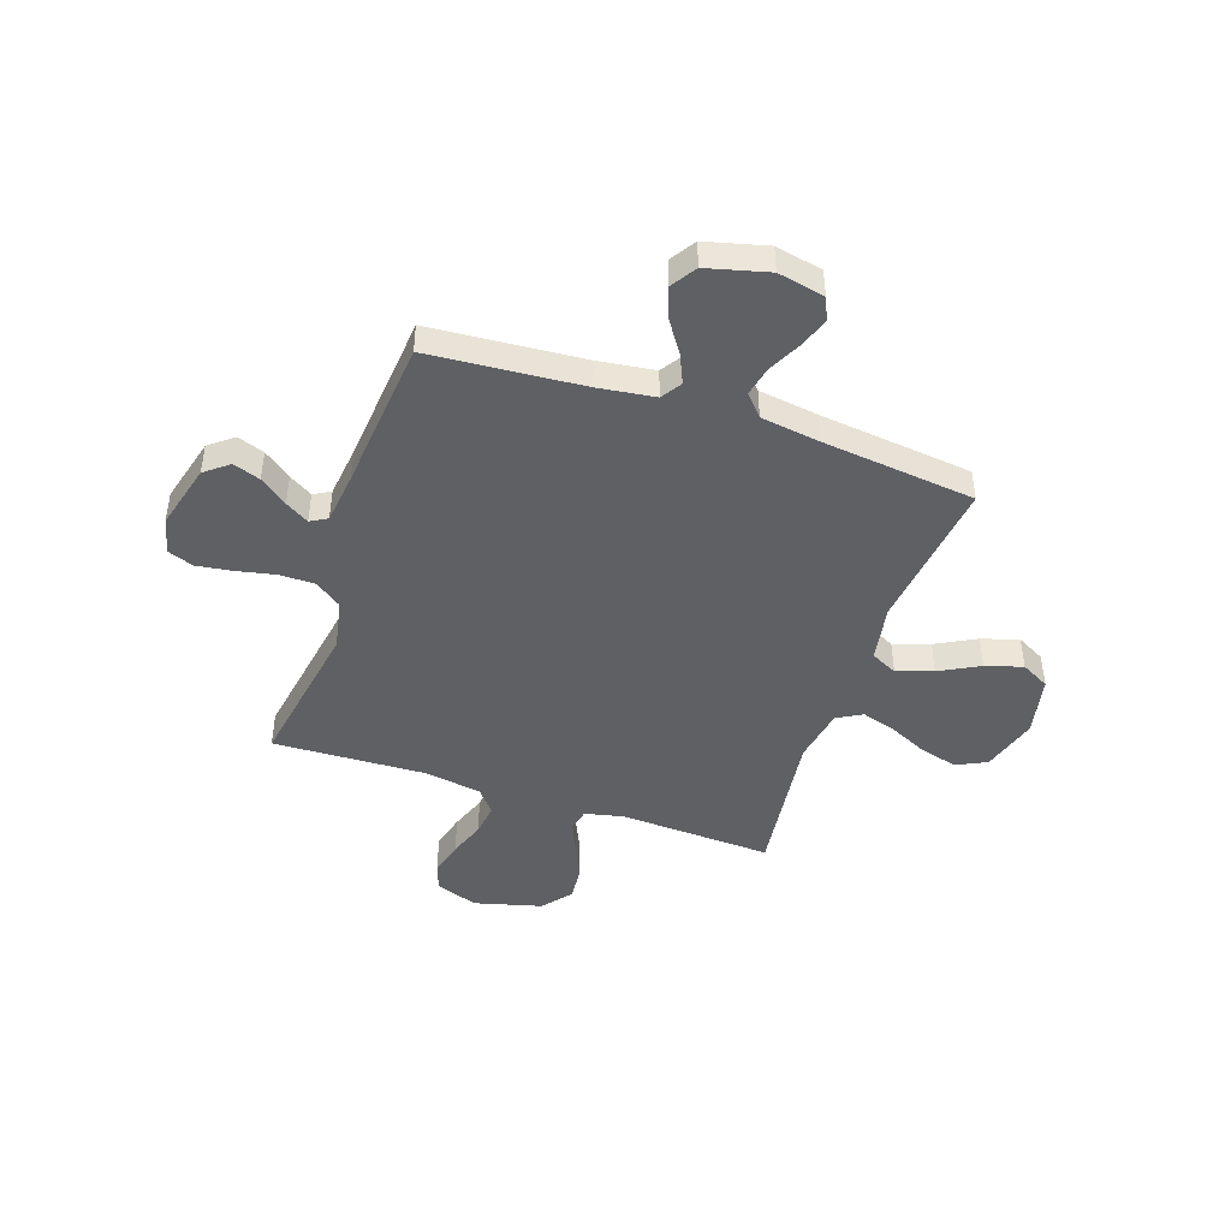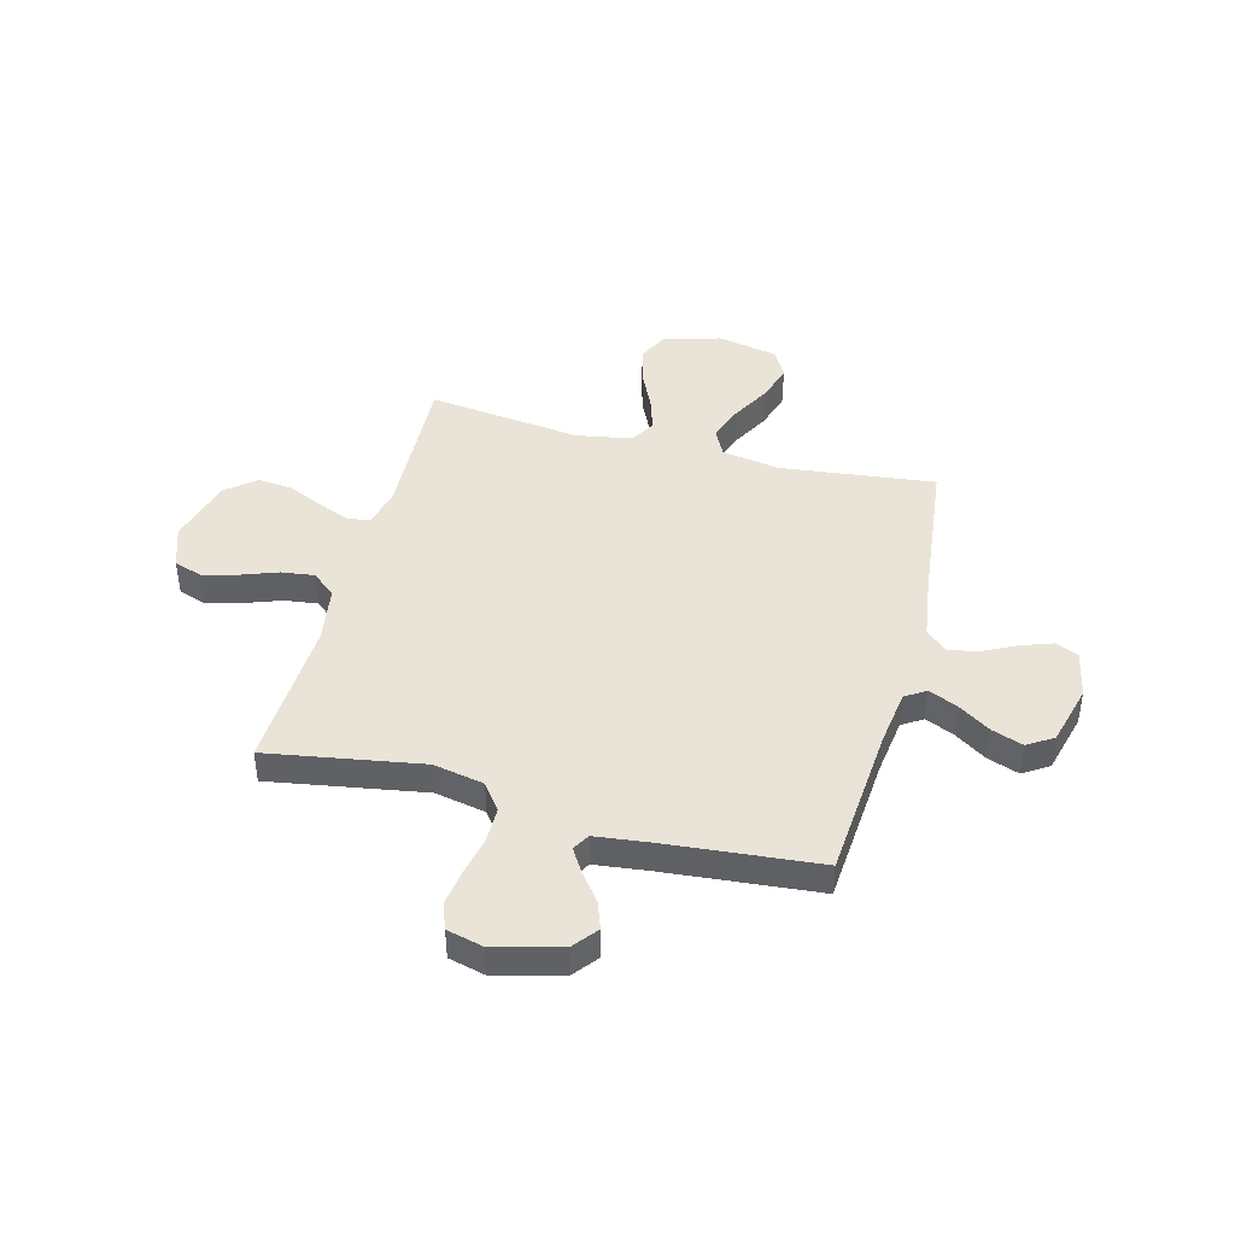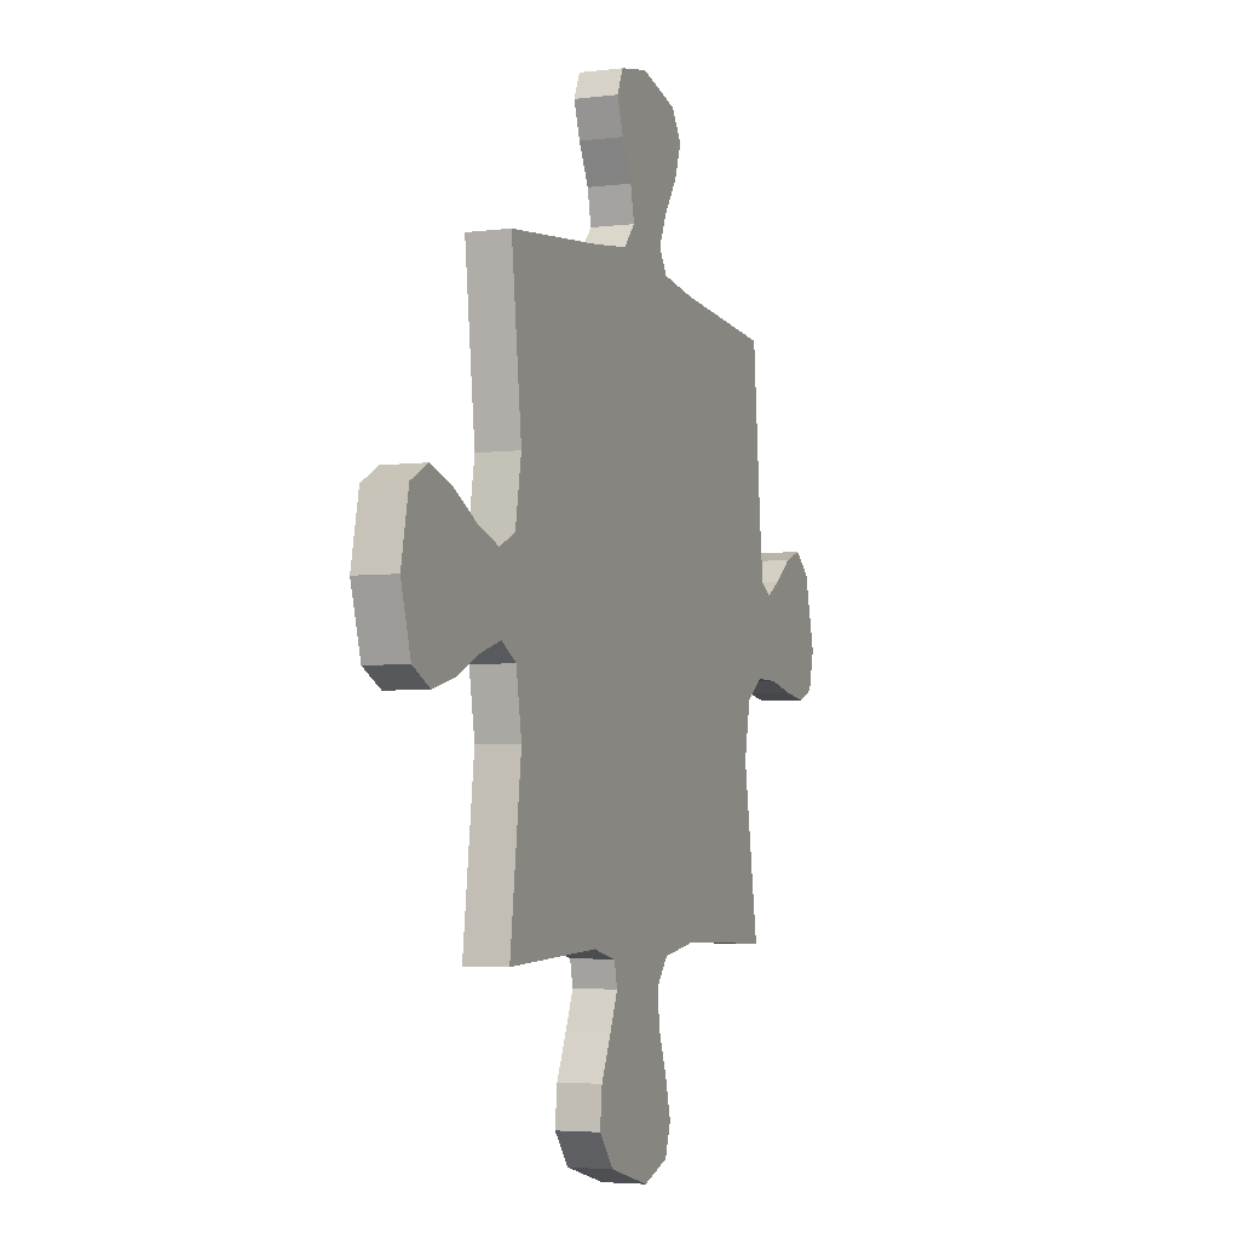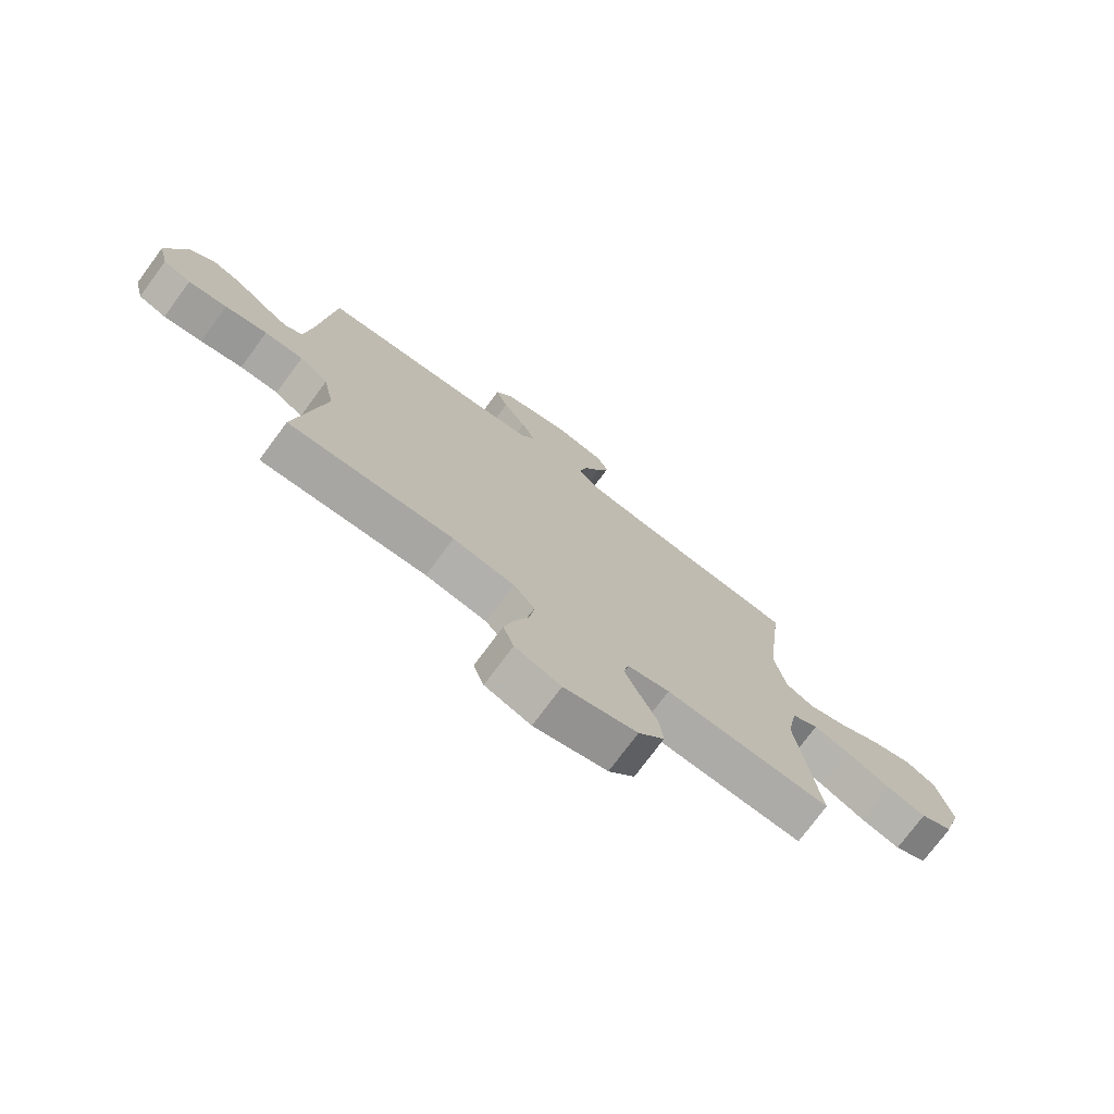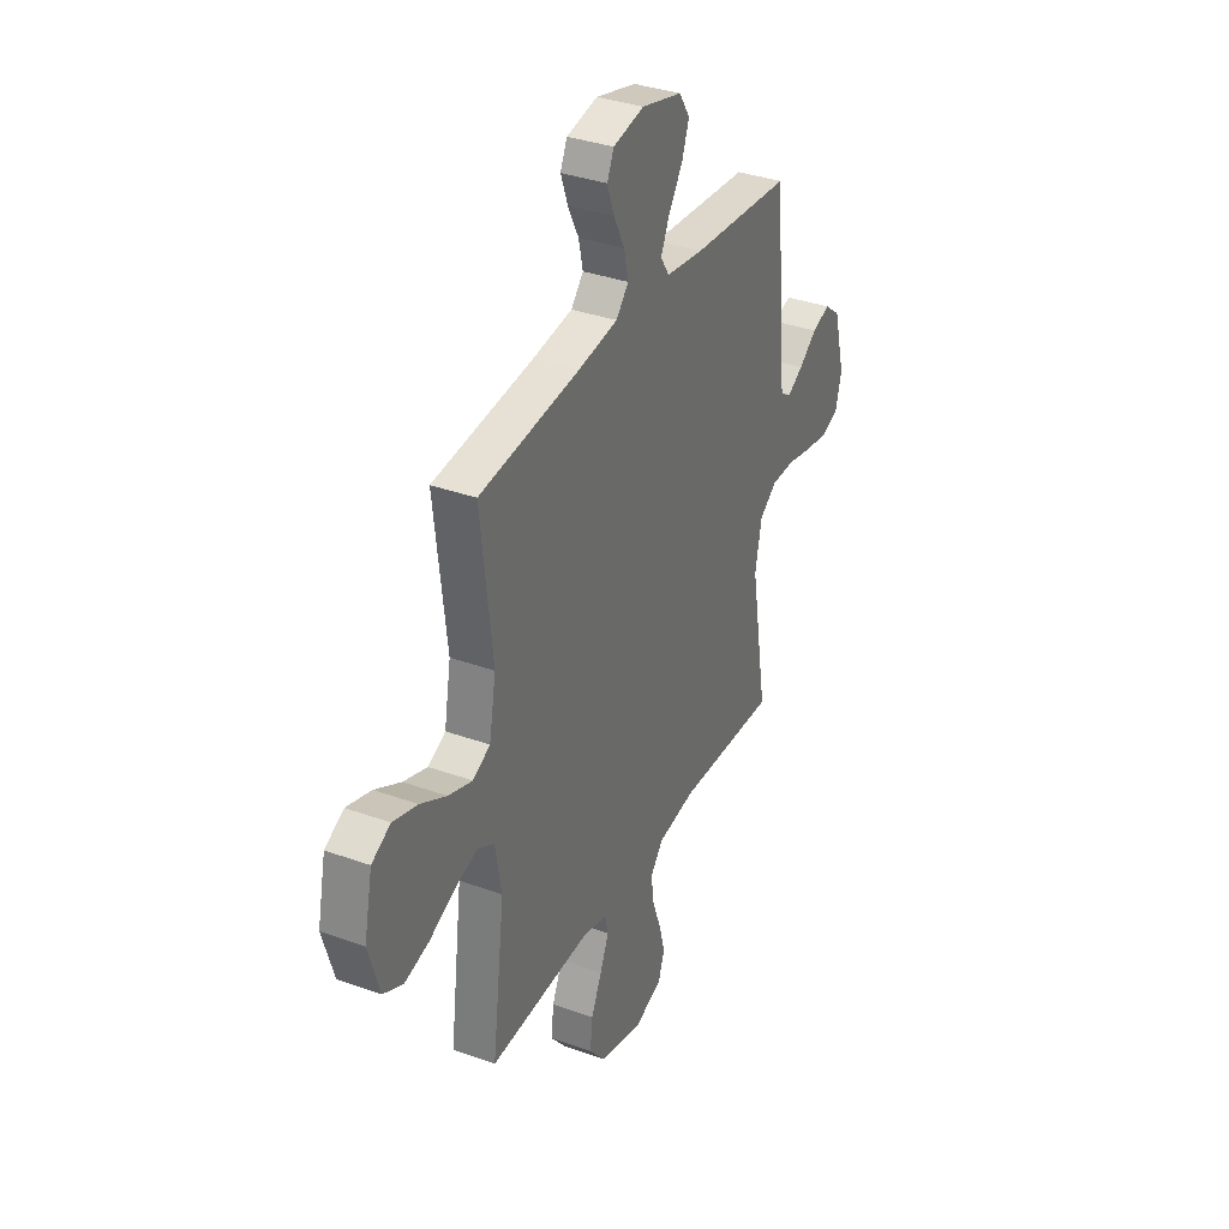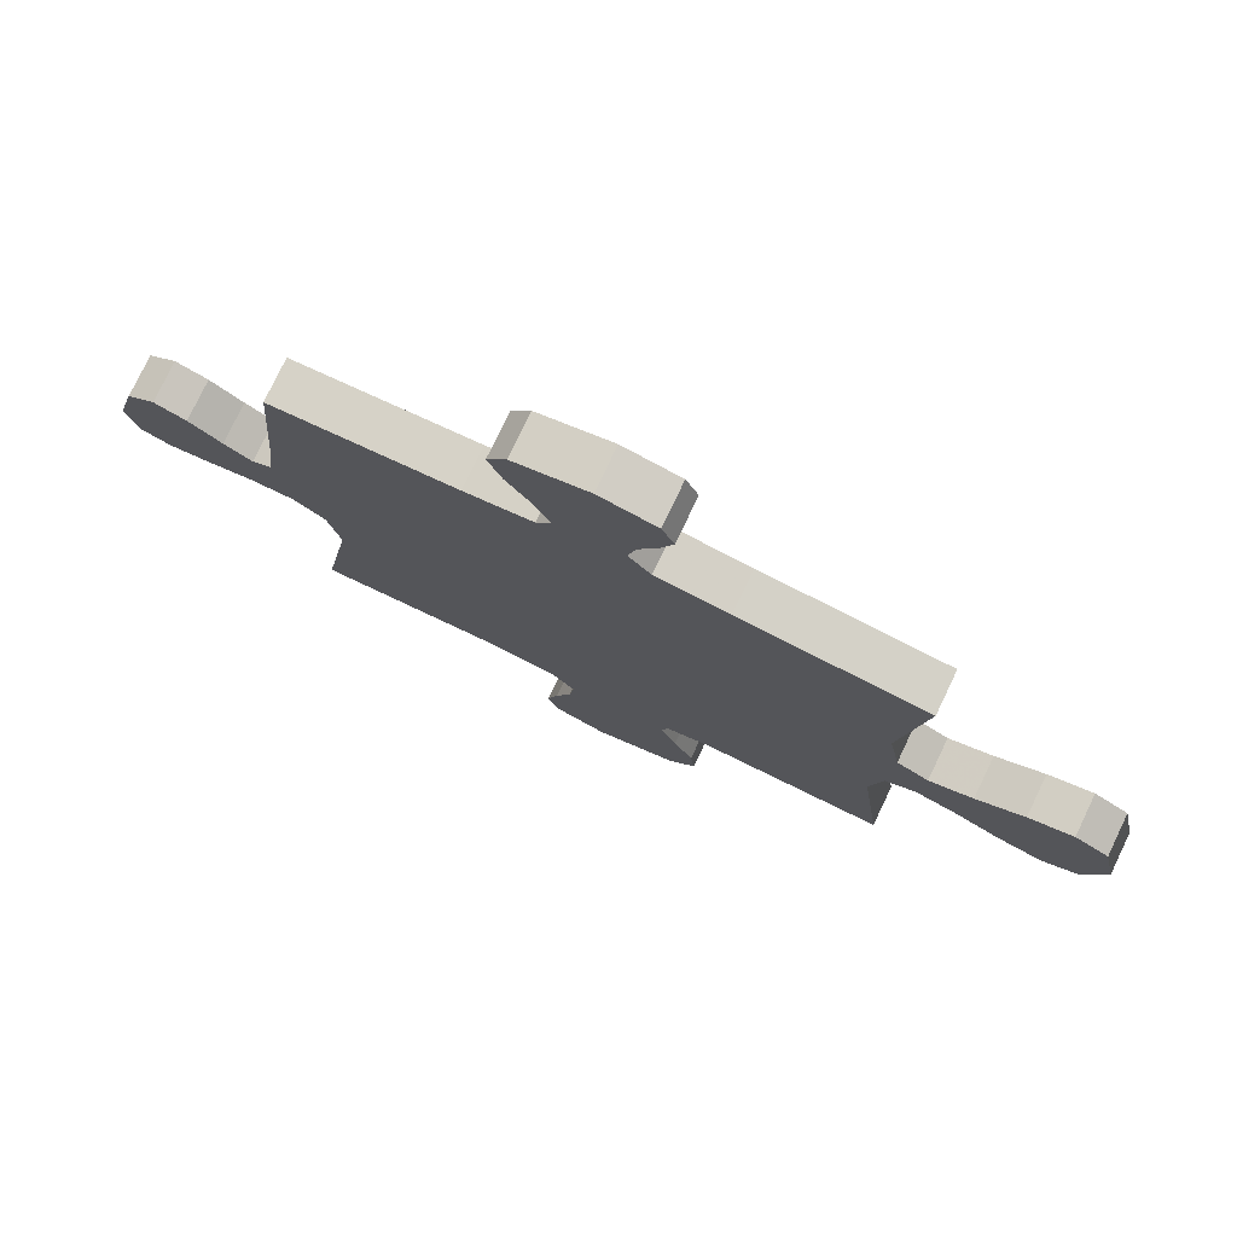
<metadata>
{"format":"obj","ext":"obj","renderer":"f3d","projection":"perspective","resolution":1024,"background":"white","views":[{"elev":-45.1,"azim":-18.8,"up":"+Y"},{"elev":42.9,"azim":-75.3,"up":"+Y"},{"elev":-4.2,"azim":111.8,"up":"+Z"},{"elev":-75.2,"azim":-36.5,"up":"+Z"},{"elev":35.0,"azim":115.7,"up":"+Z"},{"elev":77.8,"azim":25.6,"up":"+Z"}]}
</metadata>
<code>
v -0.5 0.07 -0.5
v -0.45 0.07 -0.2
v -0.47 0.07 -0.101
v -0.522 0.07 -0.063
v -0.592 0.07 -0.063
v -0.668 0.07 -0.079
v -0.738 0.07 -0.089
v -0.788 0.07 -0.07
v -0.806 0.07 0
v -0.772 0.07 0.13
v -0.725 0.07 0.167
v -0.672 0.07 0.148
v -0.618 0.07 0.107
v -0.572 0.07 0.079
v -0.539 0.07 0.098
v -0.527 0.07 0.2
v -0.5 0.07 0.5
v -0.2 0.07 0.523
v -0.089 0.07 0.538
v -0.063 0.07 0.578
v -0.088 0.07 0.634
v -0.13 0.07 0.697
v -0.152 0.07 0.758
v -0.12 0.07 0.808
v 0 0.07 0.839
v 0.092 0.07 0.82
v 0.112 0.07 0.775
v 0.091 0.07 0.716
v 0.059 0.07 0.652
v 0.046 0.07 0.593
v 0.083 0.07 0.551
v 0.2 0.07 0.534
v 0.5 0.07 0.5
v 0.465 0.07 0.2
v 0.485 0.07 0.087
v 0.537 0.07 0.061
v 0.608 0.07 0.085
v 0.686 0.07 0.127
v 0.759 0.07 0.149
v 0.815 0.07 0.119
v 0.84 0.07 0
v 0.807 0.07 -0.111
v 0.748 0.07 -0.14
v 0.675 0.07 -0.121
v 0.598 0.07 -0.085
v 0.53 0.07 -0.064
v 0.481 0.07 -0.092
v 0.462 0.07 -0.2
v 0.5 0.07 -0.5
v 0.2 0.07 -0.486
v 0.124 0.07 -0.503
v 0.114 0.07 -0.547
v 0.14 0.07 -0.609
v 0.172 0.07 -0.679
v 0.179 0.07 -0.747
v 0.132 0.07 -0.804
v 0 0.07 -0.839
v -0.083 0.07 -0.81
v -0.102 0.07 -0.755
v -0.084 0.07 -0.687
v -0.058 0.07 -0.616
v -0.05 0.07 -0.552
v -0.088 0.07 -0.506
v -0.2 0.07 -0.488
v -0.5 0 -0.5
v -0.45 0 -0.2
v -0.47 0 -0.101
v -0.522 0 -0.063
v -0.592 0 -0.063
v -0.668 0 -0.079
v -0.738 0 -0.089
v -0.788 0 -0.07
v -0.806 0 0
v -0.772 0 0.13
v -0.725 0 0.167
v -0.672 0 0.148
v -0.618 0 0.107
v -0.572 0 0.079
v -0.539 0 0.098
v -0.527 0 0.2
v -0.5 0 0.5
v -0.2 0 0.523
v -0.089 0 0.538
v -0.063 0 0.578
v -0.088 0 0.634
v -0.13 0 0.697
v -0.152 0 0.758
v -0.12 0 0.808
v 0 0 0.839
v 0.092 0 0.82
v 0.112 0 0.775
v 0.091 0 0.716
v 0.059 0 0.652
v 0.046 0 0.593
v 0.083 0 0.551
v 0.2 0 0.534
v 0.5 0 0.5
v 0.465 0 0.2
v 0.485 0 0.087
v 0.537 0 0.061
v 0.608 0 0.085
v 0.686 0 0.127
v 0.759 0 0.149
v 0.815 0 0.119
v 0.84 0 0
v 0.807 0 -0.111
v 0.748 0 -0.14
v 0.675 0 -0.121
v 0.598 0 -0.085
v 0.53 0 -0.064
v 0.481 0 -0.092
v 0.462 0 -0.2
v 0.5 0 -0.5
v 0.2 0 -0.486
v 0.124 0 -0.503
v 0.114 0 -0.547
v 0.14 0 -0.609
v 0.172 0 -0.679
v 0.179 0 -0.747
v 0.132 0 -0.804
v 0 0 -0.839
v -0.083 0 -0.81
v -0.102 0 -0.755
v -0.084 0 -0.687
v -0.058 0 -0.616
v -0.05 0 -0.552
v -0.088 0 -0.506
v -0.2 0 -0.488
f 58 59 60 61
f 56 57 58 61
f 56 61 62
f 53 54 55 56
f 52 53 56 62
f 51 52 62 63
f 48 49 50
f 47 48 50 51
f 42 43 44 45
f 42 45 46
f 41 42 46
f 40 41 46
f 37 38 39 40
f 36 37 40 46
f 35 36 46 47
f 32 33 34
f 31 32 34 35
f 30 31 35 47
f 26 27 28 29
f 26 29 30
f 25 26 30
f 24 25 30
f 21 22 23 24
f 20 21 24 30
f 19 20 30 47
f 16 17 18
f 15 16 18 19
f 10 11 12 13
f 10 13 14
f 9 10 14
f 8 9 14
f 5 6 7 8
f 5 8 14 15
f 64 1 2
f 64 2 3
f 63 64 3
f 51 63 3
f 47 51 3 4
f 19 47 4
f 4 5 15 19
f 125 124 123 122
f 125 122 121 120
f 126 125 120
f 120 119 118 117
f 126 120 117 116
f 127 126 116 115
f 114 113 112
f 115 114 112 111
f 109 108 107 106
f 110 109 106
f 110 106 105
f 110 105 104
f 104 103 102 101
f 110 104 101 100
f 111 110 100 99
f 98 97 96
f 99 98 96 95
f 111 99 95 94
f 93 92 91 90
f 94 93 90
f 94 90 89
f 94 89 88
f 88 87 86 85
f 94 88 85 84
f 111 94 84 83
f 82 81 80
f 83 82 80 79
f 77 76 75 74
f 78 77 74
f 78 74 73
f 78 73 72
f 72 71 70 69
f 79 78 72 69
f 66 65 128
f 67 66 128
f 67 128 127
f 67 127 115
f 68 67 115 111
f 68 111 83
f 83 79 69 68
f 1 65 66 2
f 2 66 67 3
f 3 67 68 4
f 4 68 69 5
f 5 69 70 6
f 6 70 71 7
f 7 71 72 8
f 8 72 73 9
f 9 73 74 10
f 10 74 75 11
f 11 75 76 12
f 12 76 77 13
f 13 77 78 14
f 14 78 79 15
f 15 79 80 16
f 16 80 81 17
f 17 81 82 18
f 18 82 83 19
f 19 83 84 20
f 20 84 85 21
f 21 85 86 22
f 22 86 87 23
f 23 87 88 24
f 24 88 89 25
f 25 89 90 26
f 26 90 91 27
f 27 91 92 28
f 28 92 93 29
f 29 93 94 30
f 30 94 95 31
f 31 95 96 32
f 32 96 97 33
f 33 97 98 34
f 34 98 99 35
f 35 99 100 36
f 36 100 101 37
f 37 101 102 38
f 38 102 103 39
f 39 103 104 40
f 40 104 105 41
f 41 105 106 42
f 42 106 107 43
f 43 107 108 44
f 44 108 109 45
f 45 109 110 46
f 46 110 111 47
f 47 111 112 48
f 48 112 113 49
f 49 113 114 50
f 50 114 115 51
f 51 115 116 52
f 52 116 117 53
f 53 117 118 54
f 54 118 119 55
f 55 119 120 56
f 56 120 121 57
f 57 121 122 58
f 58 122 123 59
f 59 123 124 60
f 60 124 125 61
f 61 125 126 62
f 62 126 127 63
f 63 127 128 64
f 64 128 65 1

</code>
